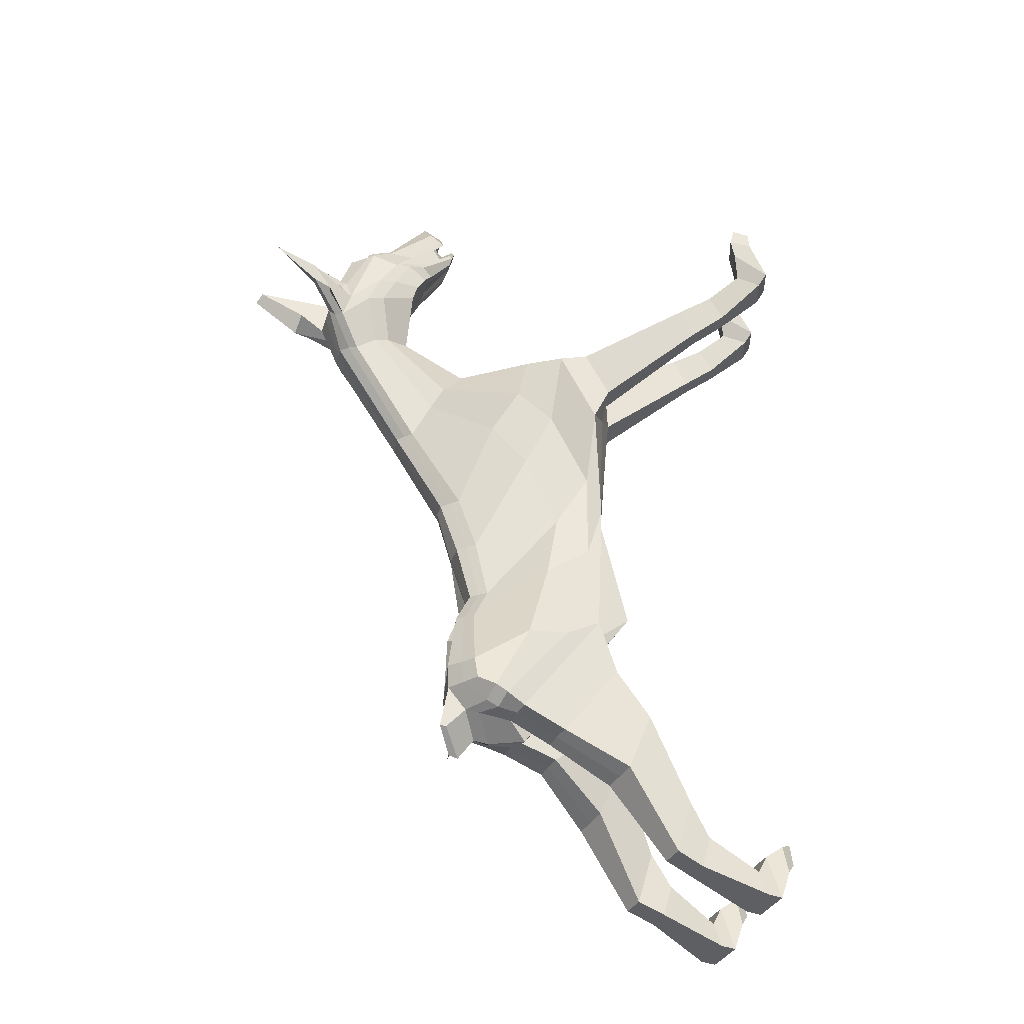
<metadata>
{"format":"obj","ext":"obj","renderer":"f3d","projection":"perspective","resolution":1024,"background":"white","views":[{"elev":-36.9,"azim":-102.8,"up":"+Z"}]}
</metadata>
<code>
o Plane
v 0.7485 3.7 -7.835
v -0.1003 5.212 -13.92
v 0.4785 -3.881 -8.481
v 0.1217 11.88 8.712
v 0.1527 8.07 12.77
v 0.284 6.923 15.11
v 0.4721 7.138 19.82
v 0.5636 5.367 17.86
v 0.2151 7.46 14.2
v -0.1003 0.8834 -15.72
v 0.1132 4.446 -9.782
v -1.717 -3.713 4.289
v 0.8604 4.783 -4.253
v -0.2564 11.68 15.23
v -0.05313 10 16.36
v -0.4258 12.83 10.79
v -0.1003 4.766 -15.18
v -0.3995 -3.426 -1.191
v -1.948 -1.709 7.899
v -1.011 0.9223 8.064
v 0.9302 5.61 -1.12
v 1.007 8.121 3.562
v 1.284 5.662 17.01
v 1.46 6.99 15.09
v 1.469 7.06 18.87
v 1.56 10.77 15.23
v 1.464 9.669 15.96
v 1.875 7.565 14.19
v 1.65 8.144 12.78
v 0.7849 7.923 10.24
v 1.53 4.378 7.641
v 1.667 11.07 8.556
v 1.563 12.16 10.51
v 1.681 4.052 -14.47
v 1.799 4.279 -13.27
v 1.836 1.498 -15.42
v 2.337 -3.87 -1.509
v 3.783 -2.04 -9.428
v 1.203 4.211 -9.686
v 1.681 3.335 -7.455
v 1.688 -1.718 7.994
v 1.947 -3.528 4.252
v 0.7908 0.5263 8.356
v 2.023 3.677 -3.84
v 2.172 4.448 -0.7907
v 2.226 7.138 3.836
v 1.588 -2.765 -9.485
v 0.7202 -3.758 -1.511
v 0.6009 4.908 -9.597
v 0.3768 5.076 -13.43
v 0.7754 5.345 17.86
v 0.6705 7.161 19.81
v 0.09838 4.725 -14.67
v 0.3423 1.174 -15.39
v 1.767 8.043 3.624
v 1.671 5.407 -0.9699
v 0.5176 11.78 15.18
v 0.3652 10.05 16.34
v 0.9004 8.104 12.79
v 0.3662 6.935 15.11
v 0.9816 7.528 14.19
v 1.124 4.212 -7.516
v -0.9709 -3.879 4.415
v -0.2645 0.7528 8.19
v -1.213 -1.899 8.052
v 1.49 4.638 -3.975
v 0.6201 11.89 8.724
v 0.3222 12.9 10.79
v 0.8664 -3.079 8.182
v 1.019 -4.331 5.856
v -0.7538 -3.96 5.641
v -0.9066 -2.672 7.95
v -1.095 -8.115 10.5
v -0.9621 -8.857 9.057
v -2.002 -8.617 8.86
v -2.135 -7.877 10.3
v -1.621 -9.617 11.16
v -1.554 -10.37 9.985
v -2.589 -10.11 9.771
v -2.657 -9.362 10.95
v -2.18 -11.05 12.27
v -1.974 -12.35 11.63
v -3.76 -11.87 11.24
v -3.206 -10.75 12.03
v -2.022 -10.92 13.5
v -2.246 -12.72 12.28
v -4.031 -12.24 11.89
v -3.802 -10.43 13.09
v -2.175 -10.69 14.41
v -2.398 -11.71 14.07
v -4.179 -11.22 13.66
v -3.953 -10.18 14
v -2.377 -10.84 15.06
v -2.979 -11.53 14.91
v -4.007 -11.24 14.68
v -4.156 -10.34 14.65
v 4.35 -5.641 -22.4
v 3.302 -5.955 -22.32
v 2.116 -3.707 -18.11
v 4.002 -3.143 -18.26
v 4.692 -4.539 -14.79
v 2.806 -5.102 -14.64
v 2.02 -4.469 -12.75
v 4.174 -2.872 -12.44
v 2.201 -0.5706 -16.16
v 0.6817 -0.9791 -16.05
v 6.143 -10.12 -23.98
v 4.327 -10.66 -23.83
v 4.79 -10.43 -22.41
v 5.839 -10.11 -22.5
v 4.952 -7.626 -21.08
v 3.903 -7.939 -21
v 3.595 -7.373 -22.77
v 4.644 -7.059 -22.85
v 3.829 -6.917 -19.27
v 4.878 -6.603 -19.35
v 6.882 -11.74 -20.74
v 5.066 -12.28 -20.6
v 5.511 -12.59 -21.46
v 6.56 -12.28 -21.55
v 6.693 -11.53 -22.35
v 4.878 -12.07 -22.21
v 4.92 -11.84 -20.81
v 6.735 -11.3 -20.95
v 6.081 -10.66 -21.48
v 5.032 -10.97 -21.4
v 4.568 -11.46 -23.82
v 6.384 -10.92 -23.97
v -0.7525 3.222 -14.82
v 0.5059 6.19 19.35
v -0.37 3.606 -15.64
v 1.453 6.217 18.35
v 1.908 8.857 14.94
v 1.973 3.2 -14.85
v 3.235 0.2233 -6.079
v 2.922 0.5165 1.549
v 1.786 8.279 15.68
v 1.761 10.69 11.92
v 3.212 -0.8771 -2.441
v 3.101 2.364 3.553
v 2.849 1.947 -11.25
v 1.525 9.902 9.576
v 2.34 6.098 5.497
v -0.1847 3.71 -15.18
v 0.7045 6.211 19.34
v 0.6001 5.27 18.29
v 1.489 5.774 17.55
v 1.964 8.7 15.01
v 1.787 7.785 15.45
v 1.922 9.729 12.2
v 1.51 9.095 9.826
v 2.67 5.299 6.412
v 0.7996 5.29 18.29
v -0.7505 2.607 -15.01
v -0.1003 2.815 -16.11
v 1.911 2.514 -15.06
v 3.401 -2.463 -4.289
v 2.298 -0.8291 4.094
v 2.744 -2.901 0.2128
v 2.785 0.8812 5.71
v 3.354 -0.08363 -10.69
v 0.04043 3.066 -15.34
v 1.578 -3.826 -1.573
v 0.9877 4.631 -13.19
v 0.954 7.196 19.8
v 1.068 1.355 -15.38
v 3.722 -4.645 -14.76
v 1.91 4.949 -0.8746
v 1.18 11.01 15.29
v 1.447 8.156 12.77
v 0.9097 6.984 15.1
v 0.4933 -3.694 4.321
v 0.03192 0.6814 8.237
v 1.256 11.49 8.637
v 2.717 -2.502 -9.452
v 0.8775 4.508 -9.582
v 0.8656 5.62 17.02
v 0.8888 4.383 -14.4
v 1.996 7.592 3.73
v 1.084 9.91 16.03
v 0.6574 7.925 10.24
v 1.524 7.571 14.18
v 1.393 3.779 -7.475
v 0.7695 4.491 7.545
v 0.2431 -1.811 8.016
v 1.749 4.178 -3.907
v 0.9389 12.53 10.66
v 0.1383 -4.136 5.736
v -0.01277 -2.873 8.054
v -1.48 -8.73 8.953
v -1.613 -7.987 10.39
v -2.071 -10.24 9.875
v -2.137 -9.482 11.05
v -2.866 -12.1 11.43
v -2.691 -10.89 12.15
v -3.135 -12.46 12.07
v -2.91 -10.67 13.29
v -3.284 -11.44 13.85
v -3.063 -10.43 14.2
v -3.492 -11.38 14.79
v -3.265 -10.58 14.84
v 4.353 -6.755 -19.31
v 3.083 -3.481 -12.66
v 3.059 -3.425 -18.19
v 1.441 -0.7586 -16.11
v 5.235 -10.39 -23.9
v 4.428 -7.783 -21.04
v 4.119 -7.216 -22.81
v 3.826 -5.798 -22.36
v 5.315 -10.27 -22.45
v 5.974 -12.01 -20.67
v 6.036 -12.43 -21.5
v 5.557 -10.81 -21.44
v 5.786 -11.8 -22.28
v 5.828 -11.57 -20.88
v 5.476 -11.19 -23.9
v 1.031 3.145 -15.26
v 0.9606 6.065 19.21
v 1.064 5.457 18.42
v 1.016 2.465 -15.46
v -0.3857 12.48 12.83
v 0.1513 7.863 13.54
v 1.8 7.939 13.54
v 1.333 11.93 11.57
v 0.3749 12.55 12.82
v 0.9133 7.91 13.54
v 1.874 10.34 13.1
v 1.927 9.388 13.27
v 0.9755 12.18 12.7
v 1.454 7.948 13.53
v 1.587 14.36 11.47
v 0.6936 14.14 12.15
v 1.657 13.41 11.24
v 1.838 14.54 12.28
v 1.02 16.54 13.63
v 1.382 16.83 13.2
v 0.1484 4.844 -17.01
v -0.5348 4.58 -16.27
v 0.9497 12.46 12.41
v 1.085 12.37 11.97
v 1.121 14.27 12.58
v 1.284 13.38 12.24
v 0.6291 3.725 -7.846
v -0.2193 5.212 -13.92
v -0.1043 -4.962 -7.308
v -0.07845 11.87 8.708
v 0.03583 8.062 12.77
v 0.09191 6.905 15.12
v 0.2908 7.117 19.83
v 0.3814 5.35 17.87
v 0.02726 7.443 14.2
v -0.2193 0.8834 -15.72
v 0.01093 4.476 -9.82
v -1.83 -3.69 4.271
v 0.7447 4.796 -4.264
v -0.3741 11.66 15.23
v -0.1672 9.989 16.36
v -0.643 12.81 10.79
v -0.2193 4.766 -15.18
v -0.5129 -3.402 -1.211
v -2.061 -1.681 7.878
v -1.124 0.9461 8.044
v 0.8147 5.621 -1.13
v 0.9016 8.129 3.539
v -0.4468 5.49 17.06
v -1.067 6.736 15.18
v -0.7472 6.765 18.97
v -1.947 10.38 15.35
v -1.587 9.309 16.09
v -1.631 7.205 14.3
v -1.491 7.861 12.86
v -0.1252 7.937 10.21
v -1.339 4.843 7.254
v -1.392 11 8.458
v -2.138 12.02 10.2
v -3.39 4.046 -14.13
v -3.244 4.184 -12.93
v -3.11 1.568 -15.3
v -2.474 -2.993 -1.965
v -2.663 -2.604 -9.434
v -1.807 3.992 -9.434
v -1.185 3.136 -7.416
v -4.819 -0.2631 6.81
v -4.594 -2.208 3.182
v -2.893 1.279 7.737
v -0.7721 3.719 -4.015
v -0.6327 4.687 -1.048
v -0.4426 7.407 3.374
v -0.2062 -2.085 -9.646
v -1.006 -3.313 -1.653
v -1.24 4.804 -9.313
v -1.88 5.319 -12.73
v 0.1999 5.273 17.88
v 0.09234 7.094 19.83
v -1.774 5.241 -13.99
v -1.579 1.928 -15.4
v 0.2319 8.192 3.357
v 0.05771 5.569 -1.134
v -1.142 11.58 15.26
v -0.5842 9.944 16.38
v -0.7516 7.968 12.83
v 0.009286 6.901 15.12
v -0.7423 7.371 14.23
v -0.5599 3.95 -7.378
v -2.565 -3.53 4.133
v -1.858 1.091 7.912
v -2.794 -1.489 7.722
v -0.1125 4.638 -4.076
v -0.5788 11.85 8.698
v -1.424 12.72 10.84
v -5.036 -1.652 7.026
v -4.892 -2.95 4.735
v -3.241 -3.281 5.102
v -3.387 -1.952 7.38
v -7.458 -6.692 9.329
v -7.316 -7.398 7.86
v -6.279 -7.65 8.067
v -6.43 -6.983 9.568
v -8.167 -8.198 9.991
v -8.091 -8.914 8.787
v -7.057 -9.177 9.002
v -7.132 -8.46 10.21
v -9.042 -9.674 11.15
v -9.575 -10.71 10.29
v -7.79 -11.19 10.68
v -8.015 -9.969 11.39
v -9.648 -9.391 12.24
v -9.849 -11.09 10.94
v -8.065 -11.57 11.34
v -7.868 -9.891 12.65
v -9.801 -9.158 13.16
v -10.03 -10.19 12.83
v -8.247 -10.69 13.23
v -8.024 -9.665 13.57
v -10 -9.302 13.8
v -9.856 -10.22 13.84
v -8.827 -10.51 14.07
v -8.222 -9.803 14.21
v -2.423 -6.375 -22.21
v -1.375 -6.062 -22.29
v -1.016 -3.353 -18.21
v -2.902 -3.916 -18.06
v -2.212 -5.311 -14.58
v -0.326 -4.748 -14.73
v 0.2397 -3.72 -12.96
v -2.532 -3.548 -12.31
v -2.615 -0.6461 -16.15
v -1.1 -0.2179 -16.26
v -1.689 -11.16 -23.7
v 0.1268 -10.62 -23.84
v -0.1769 -10.62 -22.36
v -1.225 -10.93 -22.28
v -1.647 -8.308 -20.9
v -0.5986 -7.994 -20.98
v -0.9069 -7.428 -22.75
v -1.956 -7.741 -22.67
v -0.8471 -7.024 -19.24
v -1.895 -7.34 -19.16
v -0.9496 -12.79 -20.47
v 0.8657 -12.24 -20.61
v 0.5443 -12.79 -21.41
v -0.5043 -13.1 -21.33
v -1.138 -12.58 -22.08
v 0.6777 -12.04 -22.22
v 0.7196 -11.81 -20.81
v -1.096 -12.35 -20.67
v -0.9834 -11.48 -21.27
v 0.0652 -11.17 -21.35
v 0.3677 -11.43 -23.83
v -1.448 -11.97 -23.69
v -0.8728 3.203 -14.81
v 0.411 6.179 19.36
v -0.2193 3.585 -16
v -0.5964 5.964 18.43
v -1.922 8.445 15.07
v -3.59 3.136 -14.55
v -2.41 0.07596 -6.273
v -2.512 1.283 0.9132
v -1.621 7.896 15.81
v -2.057 10.57 11.72
v -2.265 -0.4973 -2.832
v -2.579 3.215 2.838
v -3.404 1.353 -10.96
v -1.117 9.891 9.454
v -0.9742 6.469 5.138
v -1.655 4.308 -15.1
v 0.2124 6.157 19.36
v 0.417 5.259 18.3
v -0.6142 5.552 17.63
v -1.936 8.281 15.14
v -1.527 7.413 15.56
v -1.969 9.652 12.03
v -0.9565 9.114 9.713
v -1.736 5.914 5.877
v 0.2301 5.201 18.31
v -0.8674 2.58 -15
v -0.2193 2.815 -16.11
v -3.416 2.506 -14.82
v -2.504 -2.157 -4.769
v -3.441 0.01611 3.416
v -3.077 -2.04 -0.3575
v -3.526 1.93 4.861
v -3.046 -0.778 -10.57
v -1.858 3.65 -15.31
v -1.718 -3.173 -1.83
v -2.538 4.749 -12.87
v -0.1915 7.062 19.85
v -2.352 1.76 -15.35
v -1.244 -5.19 -14.62
v -0.2918 5.132 -1.087
v -1.628 10.7 15.4
v -1.286 7.934 12.82
v -0.5324 6.847 15.14
v -3.581 -2.887 3.668
v -2.143 1.141 7.86
v -1.092 11.42 8.573
v -1.434 -2.377 -9.526
v -1.531 4.421 -9.375
v -0.02951 5.528 17.05
v -2.665 4.611 -14.09
v -0.1082 7.797 3.371
v -1.266 9.631 16.13
v 0.002208 7.935 10.21
v -1.285 7.309 14.26
v -0.8795 3.556 -7.393
v -0.5813 4.71 7.363
v -3.798 -0.8866 7.259
v -0.4455 4.186 -4.045
v -1.718 12.41 10.41
v -4.07 -3.125 4.927
v -4.212 -1.81 7.207
v -6.799 -7.529 7.967
v -6.945 -6.842 9.452
v -7.574 -9.048 8.897
v -7.651 -8.337 10.1
v -8.684 -10.95 10.49
v -8.53 -9.828 11.28
v -8.96 -11.35 11.15
v -8.761 -9.652 12.45
v -9.143 -10.47 13.05
v -8.914 -9.417 13.37
v -9.343 -10.37 13.96
v -9.114 -9.559 14.01
v -1.371 -7.182 -19.2
v -1.112 -3.816 -12.6
v -1.959 -3.634 -18.13
v -1.859 -0.3951 -16.22
v -0.7808 -10.89 -23.77
v -1.123 -8.151 -20.94
v -1.431 -7.584 -22.71
v -1.899 -6.218 -22.25
v -0.7012 -10.78 -22.32
v -0.04196 -12.51 -20.54
v 0.01996 -12.94 -21.37
v -0.4591 -11.32 -21.31
v -0.23 -12.31 -22.15
v -0.1881 -12.08 -20.74
v -0.54 -11.7 -23.76
v -2.748 3.437 -15.04
v -0.01704 5.952 19.24
v -0.04902 5.344 18.45
v -2.63 2.815 -15.31
v -0.5637 12.46 12.83
v 0.03412 7.853 13.54
v -1.633 7.596 13.65
v -2.117 11.59 11.65
v -1.33 12.38 12.86
v -0.7371 7.769 13.57
v -2.216 9.936 13.2
v -2.053 9.011 13.36
v -1.819 11.88 12.79
v -1.281 7.708 13.59
v -3.092 13.83 11.61
v -2.159 13.81 12.24
v -2.869 12.91 11.38
v -3.327 13.95 12.46
v -3.003 16.06 13.76
v -3.477 16.25 13.36
v -0.1786 4.382 -17.13
v -0.1786 4.844 -17.01
v -1.416 5.565 -16.03
v -1.501 5.259 -16.11
v -1.884 12.16 12.49
v -2.007 12.04 12.06
v -2.524 13.85 12.71
v -2.467 12.96 12.36
v 1.479 6.422 18.45
v 1.772 8.442 15.81
v 2.021 9.465 14.52
v 0.9885 6.242 19.33
v 2.015 8.649 14.79
v 1.035 5.31 18.28
v 1.464 5.603 17.43
v 1.811 7.676 15.26
v -0.6557 6.137 18.54
v 0.712 6.072 19.18
v 0.7989 5.398 18.45
v -1.631 8.063 15.94
v -2.16 9.018 14.66
v -0.06887 6.116 19.38
v -1.975 8.216 14.93
v -0.004272 5.18 18.32
v -0.5655 5.39 17.5
v -1.538 7.296 15.39
v 0.4186 6.04 19.2
v 0.22 6.018 19.2
v 0.2247 5.341 18.47
v 0.4206 5.354 18.46
v 0.5135 6.05 19.19
v 0.6039 5.375 18.45
v 1.686 8.906 15.08
v 1.689 8.389 14.86
v 1.353 6.857 17.74
v 1.395 6.387 16.95
v 0.8645 6.691 18.6
v 0.9676 6.072 17.82
v 0.6161 6.699 18.58
v 0.7031 6.013 17.85
v 0.3249 5.968 17.86
v 0.3223 6.669 18.59
v -1.717 8.533 15.2
v -1.626 8.018 14.97
v -0.6944 6.597 17.83
v -0.7088 6.164 17.03
v -0.1031 6.534 18.65
v -0.1441 5.959 17.85
v 0.1348 6.596 18.61
v 0.1293 5.956 17.87
v 0.4173 6.68 18.59
v 0.5083 5.991 17.85
v 1.803 9.468 14.36
v 1.859 9.309 14.42
v -2.033 9.024 14.51
v -2.045 8.863 14.57
v 1.484 10.66 15.49
v 1.445 10.21 15.79
v 1.328 10.76 15.51
v 1.288 10.31 15.81
v -1.837 10.46 15.54
v -1.629 9.835 15.97
v -1.652 10.64 15.57
v -1.443 10.02 15.99
f 154 10 155
f 104 105 100 101
f 230 182 28 223
f 165 180 27 25
f 183 176 39 40
f 182 171 24 28
f 26 27 536 535
f 175 163 37 38
f 176 164 35 39
f 490 165 25 487
f 220 166 36 156
f 179 168 45 46
f 205 106 99 204
f 157 161 38 37
f 159 157 37 42
f 227 489 26 224
f 489 488 27 26
f 152 160 43 31
f 142 138 33 32
f 158 159 42 41
f 488 487 25 27
f 160 158 41 43
f 143 142 32 46
f 161 156 36 38
f 163 172 42 37
f 184 181 30 31
f 185 173 43 41
f 41 42 70 69
f 3 47 54 10
f 186 183 40 44
f 173 184 31 43
f 187 174 32 33
f 33 224 234 233
f 168 186 44 45
f 174 179 46 32
f 164 178 34 35
f 171 177 23 24
f 6 8 51 60
f 2 17 53 50
f 4 22 55 67
f 21 13 66 56
f 221 16 68 225
f 16 4 67 68
f 13 1 62 66
f 175 38 104 203
f 12 19 65 63
f 19 20 64 65
f 415 426 184 173
f 18 12 63 48
f 22 21 56 55
f 155 10 54 162
f 130 7 52 145
f 11 2 50 49
f 3 18 48 47
f 15 14 57 58
f 9 6 60 61
f 1 11 49 62
f 7 15 58 52
f 222 9 61 226
f 189 69 73 191
f 172 63 71 188
f 63 65 72 71
f 185 41 69 189
f 191 73 77 193
f 69 70 74 73
f 71 72 76 75
f 188 71 75 190
f 79 80 84 83
f 73 74 78 77
f 75 76 80 79
f 190 75 79 192
f 195 81 85 197
f 192 79 83 194
f 193 77 81 195
f 77 78 82 81
f 85 86 90 89
f 81 82 86 85
f 83 84 88 87
f 194 83 87 196
f 91 92 96 95
f 87 88 92 91
f 196 87 91 198
f 197 85 89 199
f 200 201 93 94
f 198 91 95 200
f 199 89 93 201
f 89 90 94 93
f 167 101 116 202
f 209 98 113 208
f 207 111 110 210
f 99 102 115 98
f 166 54 106 205
f 203 104 101 167
f 54 47 103 106
f 38 36 105 104
f 204 99 98 209
f 106 103 102 99
f 206 108 127 216
f 101 100 97 116
f 116 97 114 111
f 202 116 111 207
f 208 113 108 206
f 98 115 112 113
f 214 122 119 212
f 122 123 118 119
f 212 211 117 120
f 125 128 121 124
f 127 126 123 122
f 124 121 120 117
f 215 124 117 211
f 210 110 125 213
f 213 125 124 215
f 216 127 122 214
f 108 109 126 127
f 111 114 107 110
f 110 107 128 125
f 113 112 109 108
f 53 17 480 237
f 35 34 134 141
f 152 151 142 143
f 45 44 136 140
f 44 40 139 136
f 151 150 138 142
f 46 45 140 143
f 228 491 489 227
f 40 39 135 139
f 39 35 141 135
f 178 217 134 34
f 17 129 131
f 177 492 493 23
f 223 28 491 228
f 28 24 494 491
f 30 29 150 151
f 24 23 493 494
f 31 30 151 152
f 8 146 153 51
f 131 155 162 144
f 141 134 156 161
f 140 136 158 160
f 136 139 159 158
f 143 140 160 152
f 139 135 157 159
f 135 141 161 157
f 217 220 156 134
f 129 154 155 131
f 144 162 220 217
f 51 153 492 177
f 53 144 217 178
f 128 216 214 121
f 126 213 215 123
f 109 210 213 126
f 123 215 211 118
f 119 118 211 212
f 121 214 212 120
f 114 208 206 107
f 115 202 207 112
f 107 206 216 128
f 100 204 209 97
f 103 203 167 102
f 36 166 205 105
f 112 207 210 109
f 97 209 208 114
f 102 167 202 115
f 92 199 201 96
f 90 198 200 94
f 95 96 201 200
f 88 197 199 92
f 86 196 198 90
f 82 194 196 86
f 80 193 195 84
f 78 192 194 82
f 84 195 197 88
f 74 190 192 78
f 70 188 190 74
f 76 191 193 80
f 65 185 189 72
f 42 172 188 70
f 72 189 191 76
f 47 175 203 103
f 60 51 177 171
f 50 53 178 164
f 67 55 179 174
f 56 66 186 168
f 187 33 233 231
f 68 67 174 187
f 66 62 183 186
f 65 64 173 185
f 48 63 172 163
f 105 205 204 100
f 55 56 168 179
f 162 54 166 220
f 145 52 165 490
f 49 50 164 176
f 47 48 163 175
f 58 57 169 180
f 61 60 171 182
f 62 49 176 183
f 52 58 180 165
f 226 61 182 230
f 59 226 230 170
f 57 225 229 169
f 29 223 228 150
f 150 228 227 138
f 5 222 226 59
f 14 221 225 57
f 169 229 224 26
f 138 227 224 33
f 170 230 223 29
f 236 231 233 234
f 235 232 231 236
f 225 68 232 235
f 229 225 235 236
f 68 187 231 232
f 224 229 239 240
f 480 479 238 237
f 131 144 238 479
f 17 131 479 480
f 144 53 237 238
f 240 239 241 242
f 234 224 240 242
f 236 234 242 241
f 229 236 241 239
f 133 148 532 531
f 375 379 521 533
f 510 508 519 530
f 507 461 526 528
f 218 132 513 515
f 396 397 252
f 346 343 342 347
f 472 465 270 424
f 407 267 269 422
f 425 282 281 418
f 424 270 266 413
f 411 422 542 541
f 417 280 279 405
f 418 281 277 406
f 500 495 267 407
f 462 398 278 408
f 421 288 287 410
f 447 446 341 348
f 399 279 280 403
f 401 284 279 399
f 469 466 268 499
f 499 268 269 498
f 394 273 285 402
f 384 274 275 380
f 400 283 284 401
f 498 269 267 495
f 402 285 283 400
f 385 288 274 384
f 403 280 278 398
f 405 279 284 414
f 426 273 272 423
f 427 283 285 415
f 283 311 312 284
f 245 252 296 289
f 428 286 282 425
f 415 285 273 426
f 429 275 274 416
f 275 475 476 466
f 410 287 286 428
f 416 274 288 421
f 406 277 276 420
f 413 266 265 419
f 248 302 293 250
f 244 292 295 259
f 246 309 297 264
f 263 298 308 255
f 463 467 310 258
f 258 310 309 246
f 255 308 304 243
f 417 445 346 280
f 254 305 307 261
f 261 307 306 262
f 260 290 305 254
f 264 297 298 263
f 397 404 296 252
f 372 387 294 249
f 253 291 292 244
f 245 289 290 260
f 257 300 299 256
f 251 303 302 248
f 243 304 291 253
f 249 294 300 257
f 464 468 303 251
f 431 433 315 311
f 414 430 313 305
f 305 313 314 307
f 427 431 311 283
f 433 435 319 315
f 311 315 316 312
f 313 317 318 314
f 430 432 317 313
f 321 325 326 322
f 315 319 320 316
f 317 321 322 318
f 432 434 321 317
f 437 439 327 323
f 434 436 325 321
f 435 437 323 319
f 319 323 324 320
f 327 331 332 328
f 323 327 328 324
f 325 329 330 326
f 436 438 329 325
f 333 337 338 334
f 329 333 334 330
f 438 440 333 329
f 439 441 331 327
f 442 336 335 443
f 440 442 337 333
f 441 443 335 331
f 331 335 336 332
f 409 444 358 343
f 451 450 355 340
f 449 452 352 353
f 341 340 357 344
f 408 447 348 296
f 445 409 343 346
f 296 348 345 289
f 280 346 347 278
f 446 451 340 341
f 348 341 344 345
f 448 458 369 350
f 343 358 339 342
f 358 353 356 339
f 444 449 353 358
f 450 448 350 355
f 340 355 354 357
f 456 454 361 364
f 364 361 360 365
f 454 362 359 453
f 367 366 363 370
f 369 364 365 368
f 366 359 362 363
f 457 453 359 366
f 452 455 367 352
f 455 457 366 367
f 458 456 364 369
f 350 369 368 351
f 353 352 349 356
f 352 367 370 349
f 355 350 351 354
f 295 481 480 259
f 277 383 376 276
f 394 385 384 393
f 287 382 378 286
f 286 378 381 282
f 393 384 380 392
f 288 385 382 287
f 470 469 499 501
f 282 381 377 281
f 281 377 383 277
f 420 276 376 459
f 259 373 371
f 419 265 503 502
f 465 470 501 270
f 270 501 504 266
f 272 393 392 271
f 266 504 503 265
f 273 394 393 272
f 250 293 395 388
f 373 386 404 397
f 383 403 398 376
f 382 402 400 378
f 378 400 401 381
f 385 394 402 382
f 381 401 399 377
f 377 399 403 383
f 459 376 398 462
f 371 373 397 396
f 386 459 462 404
f 293 419 502 395
f 295 420 459 386
f 370 363 456 458
f 368 365 457 455
f 351 368 455 452
f 365 360 453 457
f 361 454 453 360
f 363 362 454 456
f 356 349 448 450
f 357 354 449 444
f 349 370 458 448
f 342 339 451 446
f 345 344 409 445
f 278 347 447 408
f 354 351 452 449
f 339 356 450 451
f 344 357 444 409
f 334 338 443 441
f 332 336 442 440
f 337 442 443 338
f 330 334 441 439
f 328 332 440 438
f 324 328 438 436
f 322 326 437 435
f 320 324 436 434
f 326 330 439 437
f 316 320 434 432
f 312 316 432 430
f 318 322 435 433
f 307 314 431 427
f 284 312 430 414
f 314 318 433 431
f 289 345 445 417
f 302 413 419 293
f 292 406 420 295
f 309 416 421 297
f 298 410 428 308
f 429 473 475 275
f 310 429 416 309
f 308 428 425 304
f 307 427 415 306
f 290 405 414 305
f 347 342 446 447
f 297 421 410 298
f 404 462 408 296
f 387 500 407 294
f 291 418 406 292
f 289 417 405 290
f 300 422 411 299
f 423 181 184 426
f 303 424 413 302
f 304 425 418 291
f 294 407 422 300
f 468 472 424 303
f 301 412 472 468
f 299 411 471 467
f 271 392 470 465
f 392 380 469 470
f 247 301 468 464
f 256 299 467 463
f 411 268 466 471
f 380 275 466 469
f 412 271 465 472
f 478 476 475 473
f 477 478 473 474
f 467 477 474 310
f 471 478 477 467
f 310 474 473 429
f 466 484 483 471
f 480 481 482 479
f 373 479 482 386
f 259 480 479 373
f 386 482 481 295
f 484 486 485 483
f 476 486 484 466
f 478 485 486 476
f 471 483 485 478
f 379 374 523 521
f 460 506 527 525
f 137 133 531 511
f 219 497 518 516
f 505 509 529 520
f 389 391 522 524
f 137 132 487 488
f 133 137 488 489
f 132 218 490 487
f 148 133 489 491
f 219 147 493 492
f 149 148 491 494
f 147 149 494 493
f 218 496 145 490
f 497 219 492 153
f 374 379 498 495
f 379 375 499 498
f 460 374 495 500
f 375 390 501 499
f 389 461 502 503
f 390 391 504 501
f 391 389 503 504
f 506 460 500 387
f 461 507 395 502
f 509 505 372 130
f 508 510 146 388
f 509 506 387 130
f 507 510 146 395
f 496 505 372 145
f 508 497 153 388
f 531 532 512 511
f 511 512 514 513
f 513 514 516 515
f 515 516 518 517
f 519 520 529 530
f 533 521 522 534
f 521 523 524 522
f 523 525 526 524
f 525 527 528 526
f 528 527 529 530
f 517 518 519 520
f 506 509 529 527
f 374 460 525 523
f 147 219 516 514
f 510 507 528 530
f 390 375 533 534
f 148 149 512 532
f 505 496 517 520
f 461 389 524 526
f 149 147 514 512
f 497 508 519 518
f 391 390 534 522
f 496 218 515 517
f 132 137 511 513
f 538 537 535 536
f 180 169 537 538
f 27 180 538 536
f 169 26 535 537
f 542 540 539 541
f 422 269 540 542
f 268 411 541 539
f 269 268 539 540
f 130 372 249 7
f 7 249 257 15
f 15 257 256 14
f 221 463 258 16
f 14 256 463 221
f 16 258 246 4
f 4 246 264 22
f 22 264 263 21
f 21 263 255 13
f 13 255 243 1
f 1 243 253 11
f 11 253 244 2
f 2 244 259 17
f 259 17 480
f 131 373 479
f 155 397 373 131
f 252 10 155 397
f 10 252 245 3
f 3 245 260 18
f 18 260 254 12
f 12 254 261 19
f 19 261 262 20
f 30 181 5 29
f 272 271 247 423
f 423 247 5 181
f 5 247 464 222
f 222 464 251 9
f 9 251 248 6
f 6 248 250 8
f 8 250 388 146

</code>
